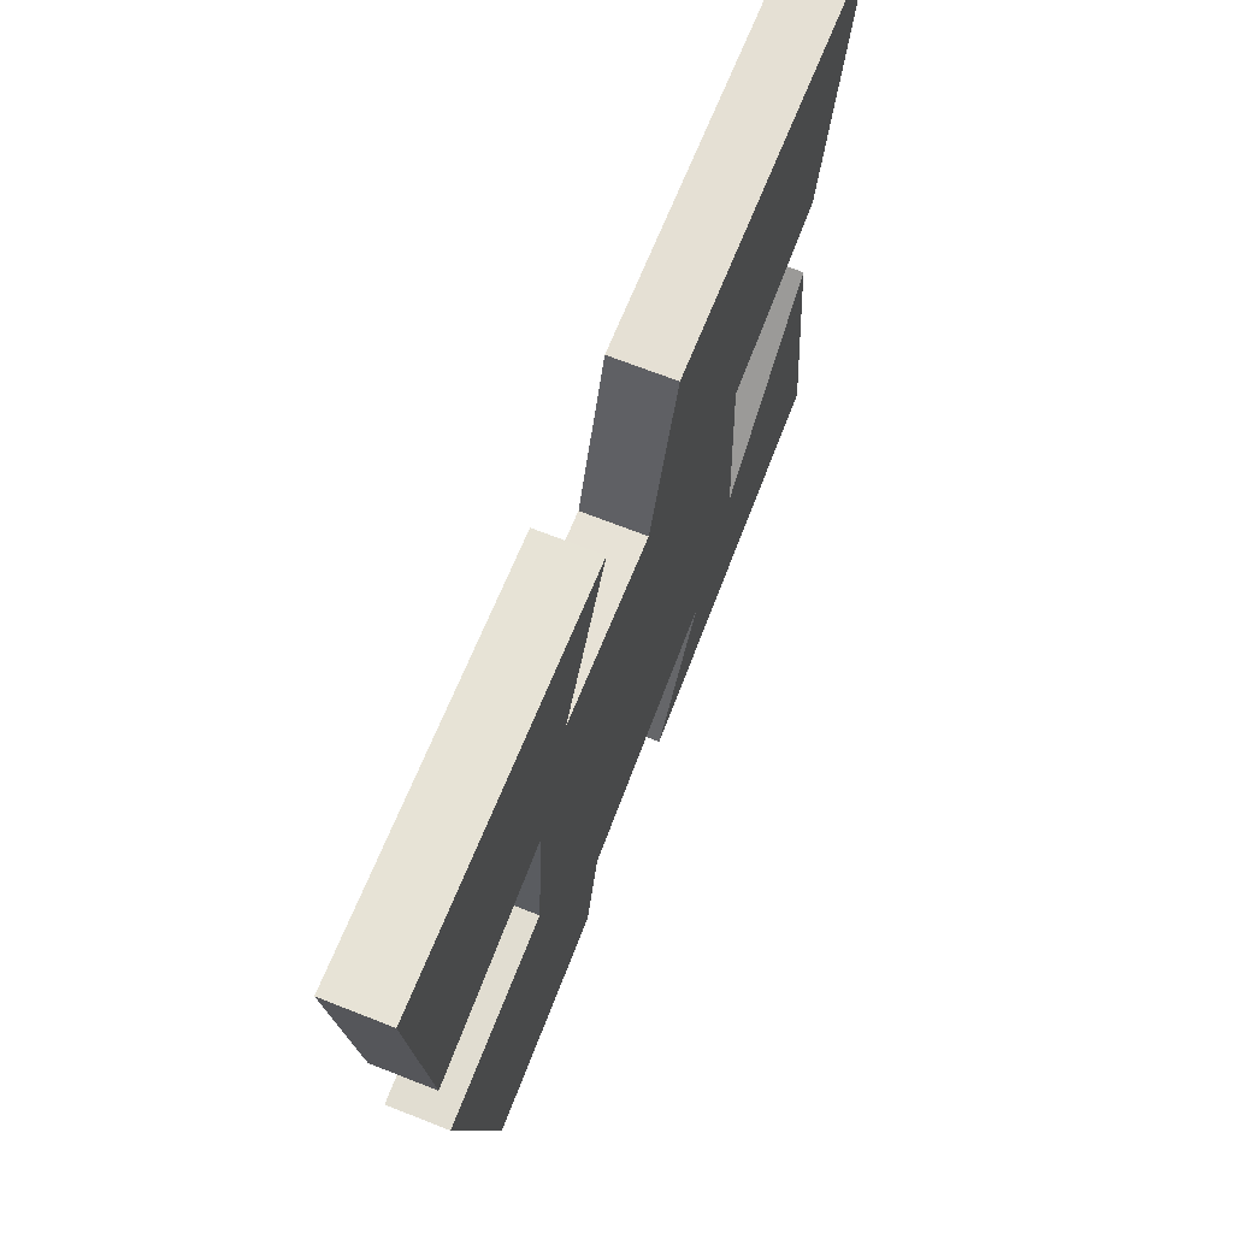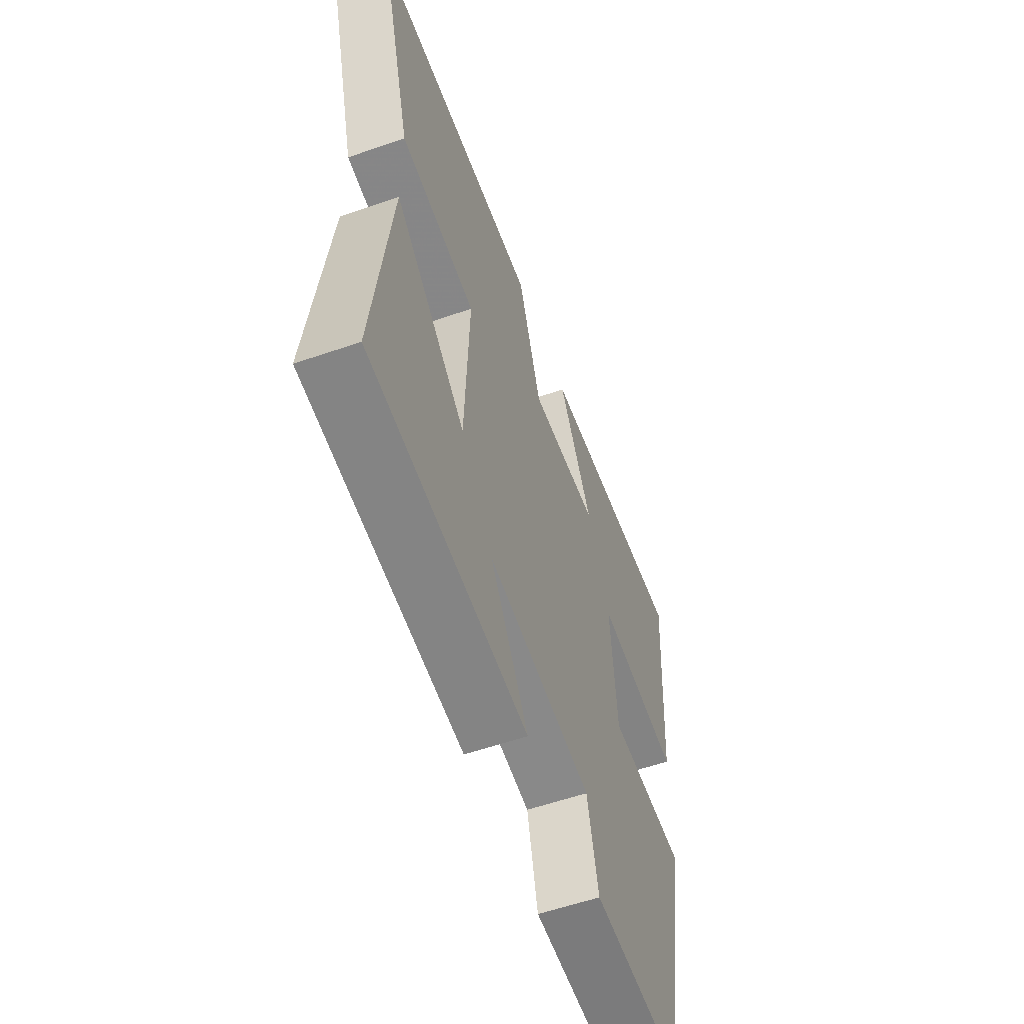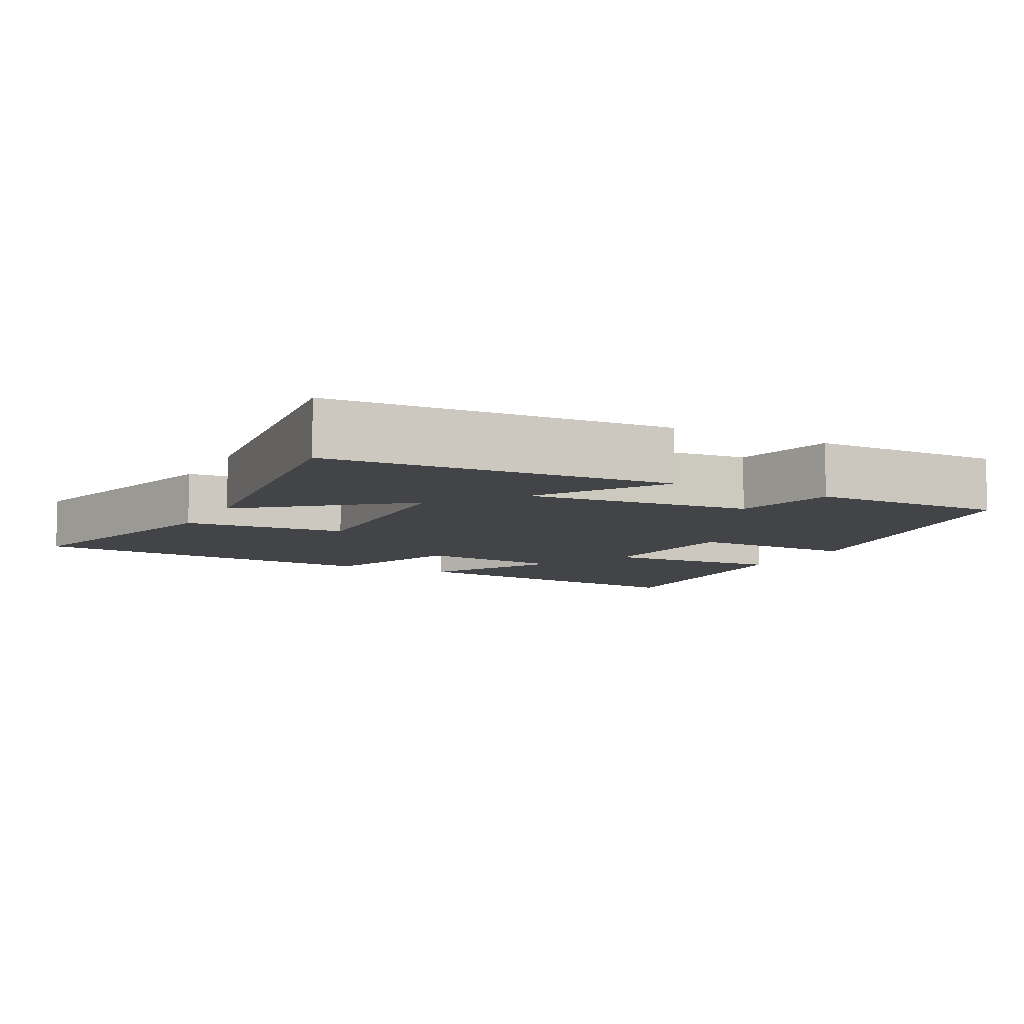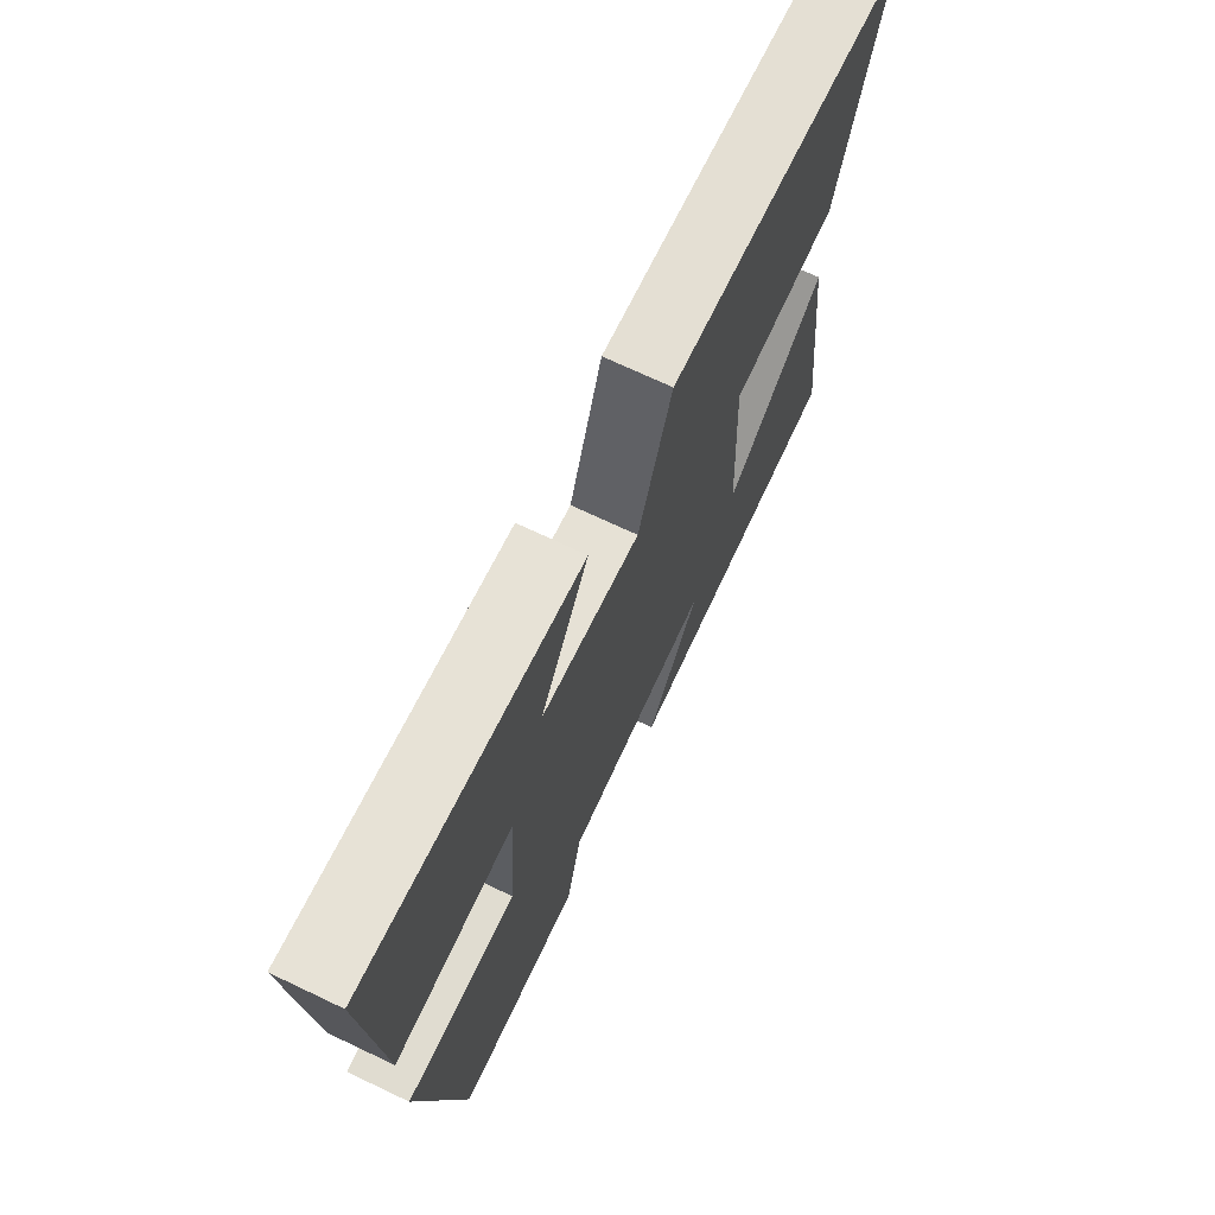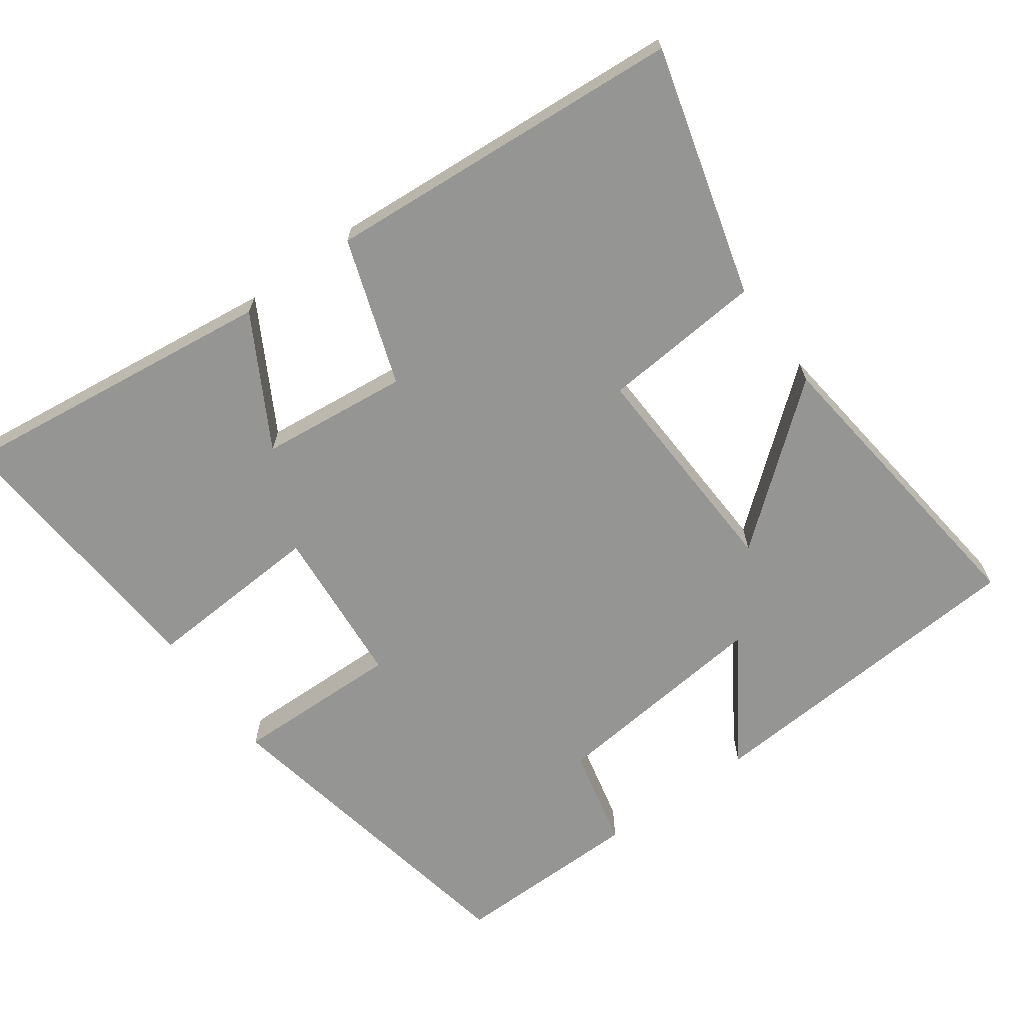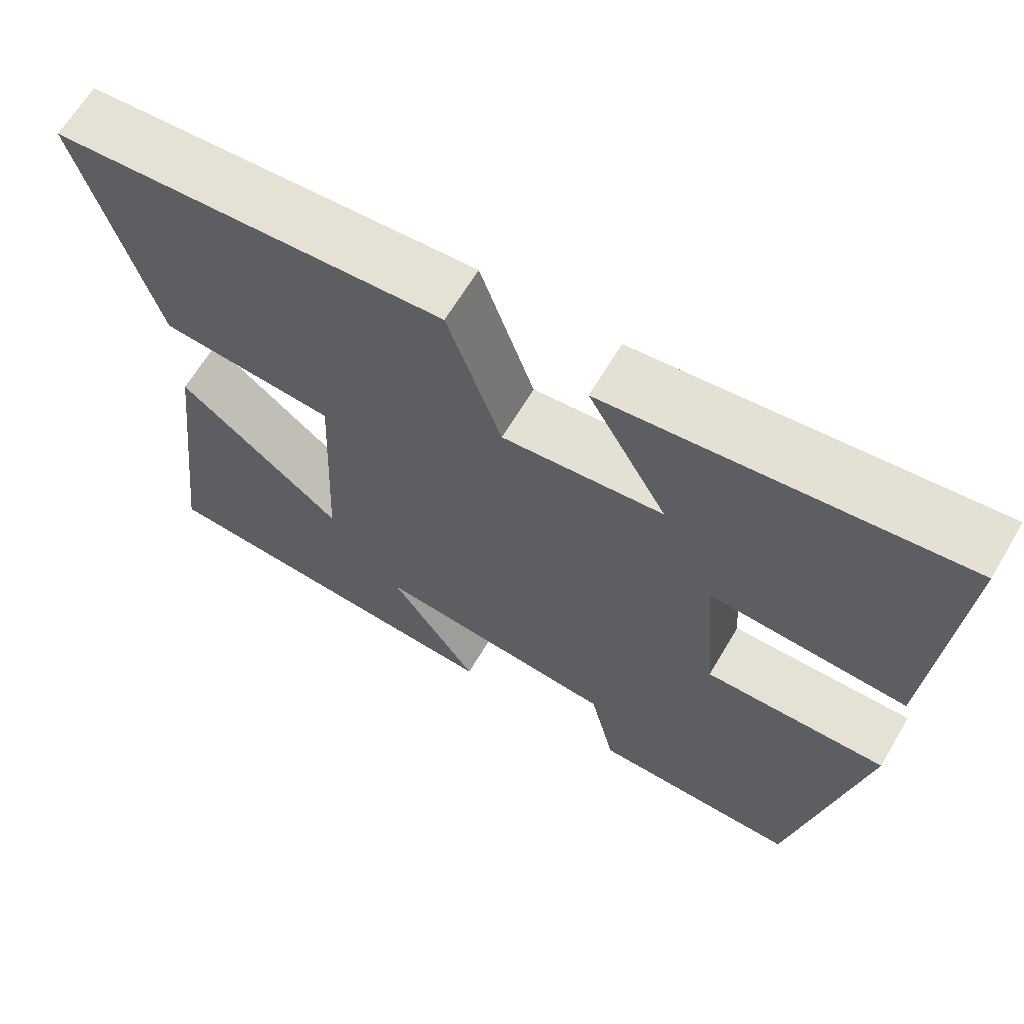
<metadata>
{"format":"obj","ext":"obj","renderer":"f3d","projection":"perspective","resolution":1024,"background":"white","views":[{"elev":70.0,"azim":-68.6,"up":"+Z"},{"elev":-57.9,"azim":109.7,"up":"+Z"},{"elev":-8.2,"azim":152.3,"up":"+Y"},{"elev":70.9,"azim":-64.6,"up":"+Z"},{"elev":-67.3,"azim":35.8,"up":"+Y"},{"elev":65.1,"azim":-149.3,"up":"+Z"}]}
</metadata>
<code>
v 0.595 0.07 0.464
v 0.5 0.07 0.119
v 0.276 0.07 0.1
v 0.29 0.07 -0.212
v 0.5 0.07 -0.041
v 0.551 0.07 -0.468
v 0.083 0.07 -0.5
v 0.195 0.07 -0.328
v -0.115 0.07 -0.36
v -0.147 0.07 -0.5
v -0.412 0.07 -0.503
v -0.5 0.07 -0.042
v -0.267 0.07 -0.047
v -0.249 0.07 0.177
v -0.5 0.07 0.162
v -0.528 0.07 0.555
v -0.079 0.07 0.5
v -0.18 0.07 0.319
v 0.026 0.07 0.297
v 0.095 0.07 0.5
v 0.595 0 0.464
v 0.5 0 0.119
v 0.276 0 0.1
v 0.29 0 -0.212
v 0.5 0 -0.041
v 0.551 0 -0.468
v 0.083 0 -0.5
v 0.195 0 -0.328
v -0.115 0 -0.36
v -0.147 0 -0.5
v -0.412 0 -0.503
v -0.5 0 -0.042
v -0.267 0 -0.047
v -0.249 0 0.177
v -0.5 0 0.162
v -0.528 0 0.555
v -0.079 0 0.5
v -0.18 0 0.319
v 0.026 0 0.297
v 0.095 0 0.5
f 19 20 1 2
f 18 19 2 3
f 15 16 17 18
f 14 15 18
f 13 14 18 3
f 10 11 12 13
f 9 10 13
f 8 9 13 3
f 5 6 7 8
f 4 5 8
f 3 4 8
f 22 21 40 39
f 23 22 39 38
f 38 37 36 35
f 38 35 34
f 23 38 34 33
f 33 32 31 30
f 33 30 29
f 23 33 29 28
f 28 27 26 25
f 28 25 24
f 28 24 23
f 1 21 22 2
f 2 22 23 3
f 3 23 24 4
f 4 24 25 5
f 5 25 26 6
f 6 26 27 7
f 7 27 28 8
f 8 28 29 9
f 9 29 30 10
f 10 30 31 11
f 11 31 32 12
f 12 32 33 13
f 13 33 34 14
f 14 34 35 15
f 15 35 36 16
f 16 36 37 17
f 17 37 38 18
f 18 38 39 19
f 19 39 40 20
f 20 40 21 1

</code>
